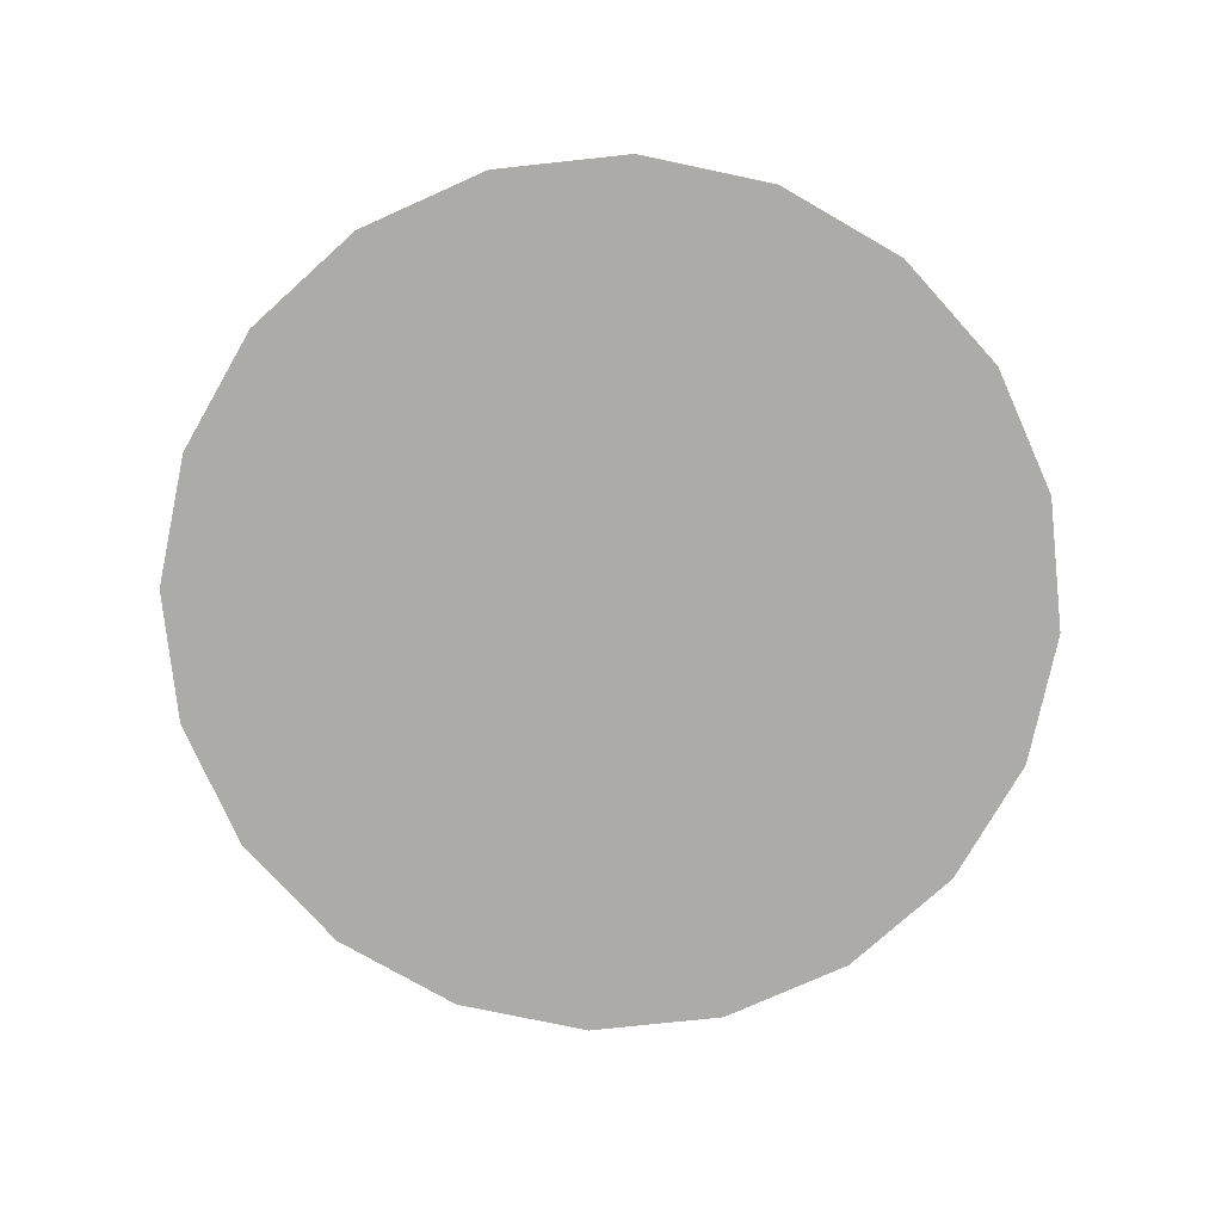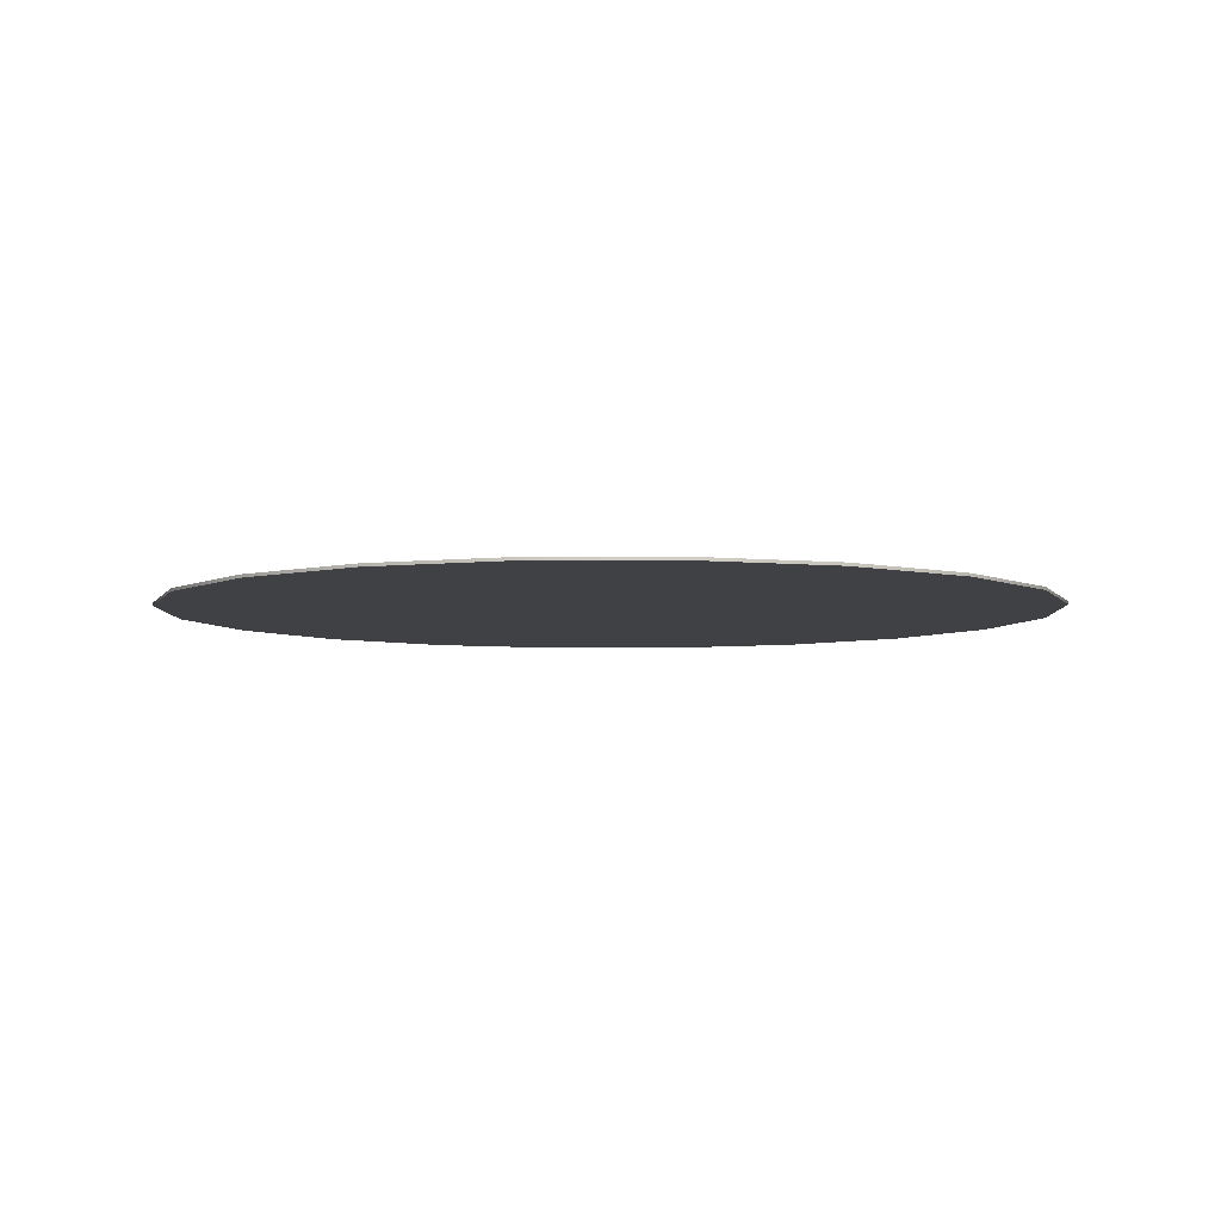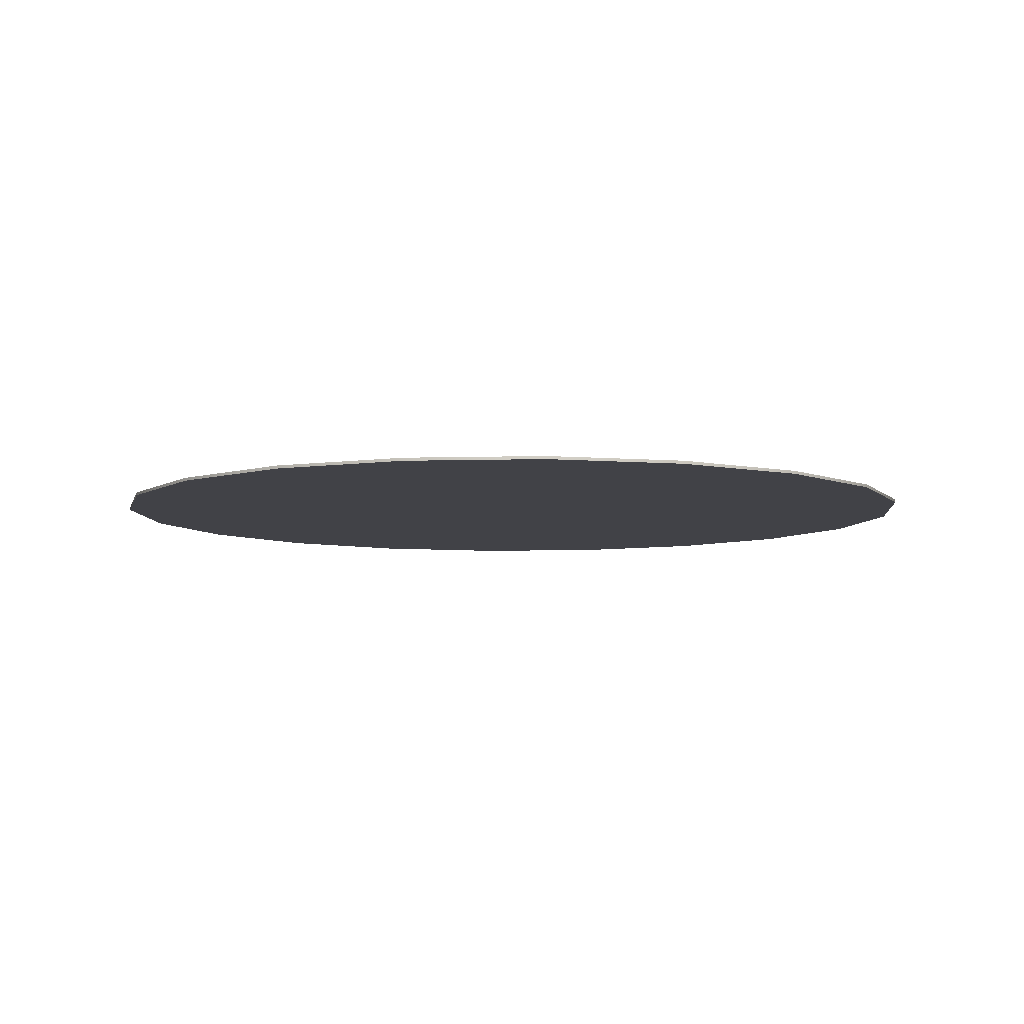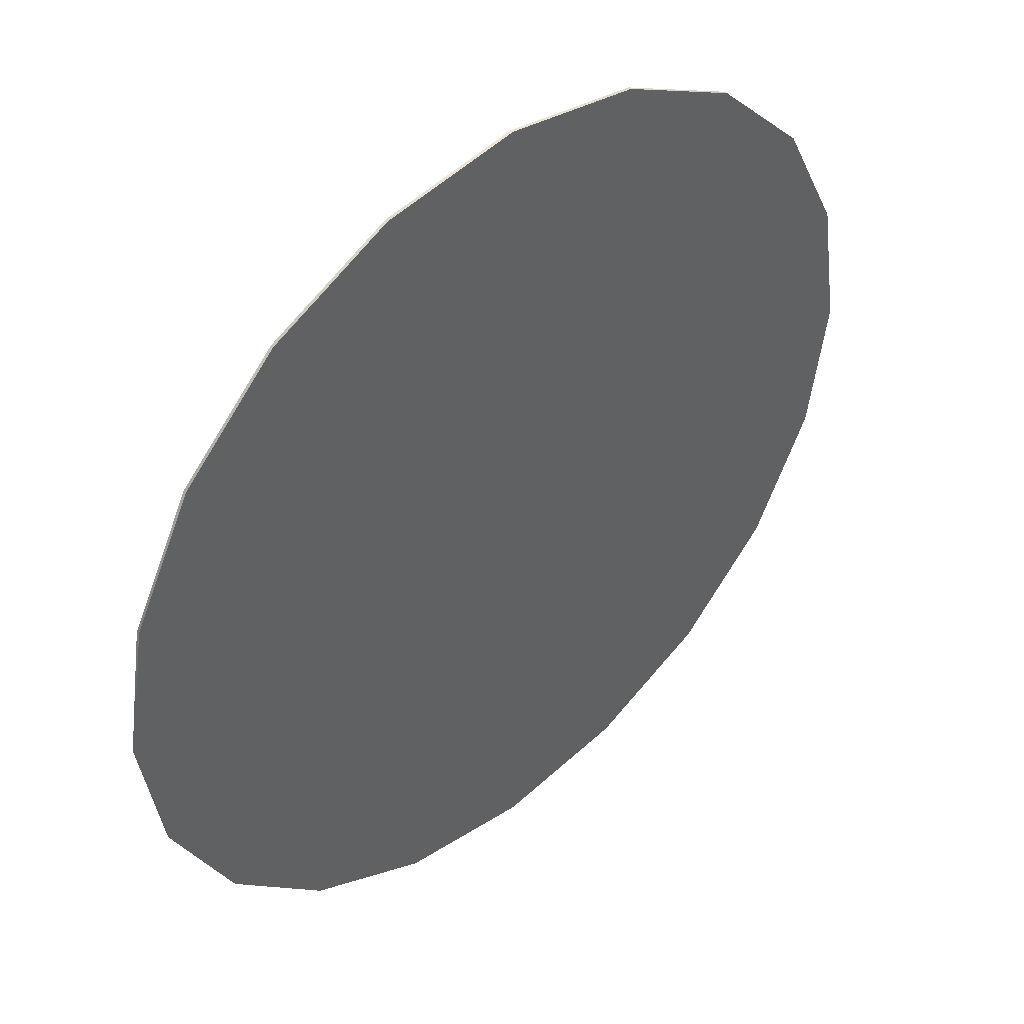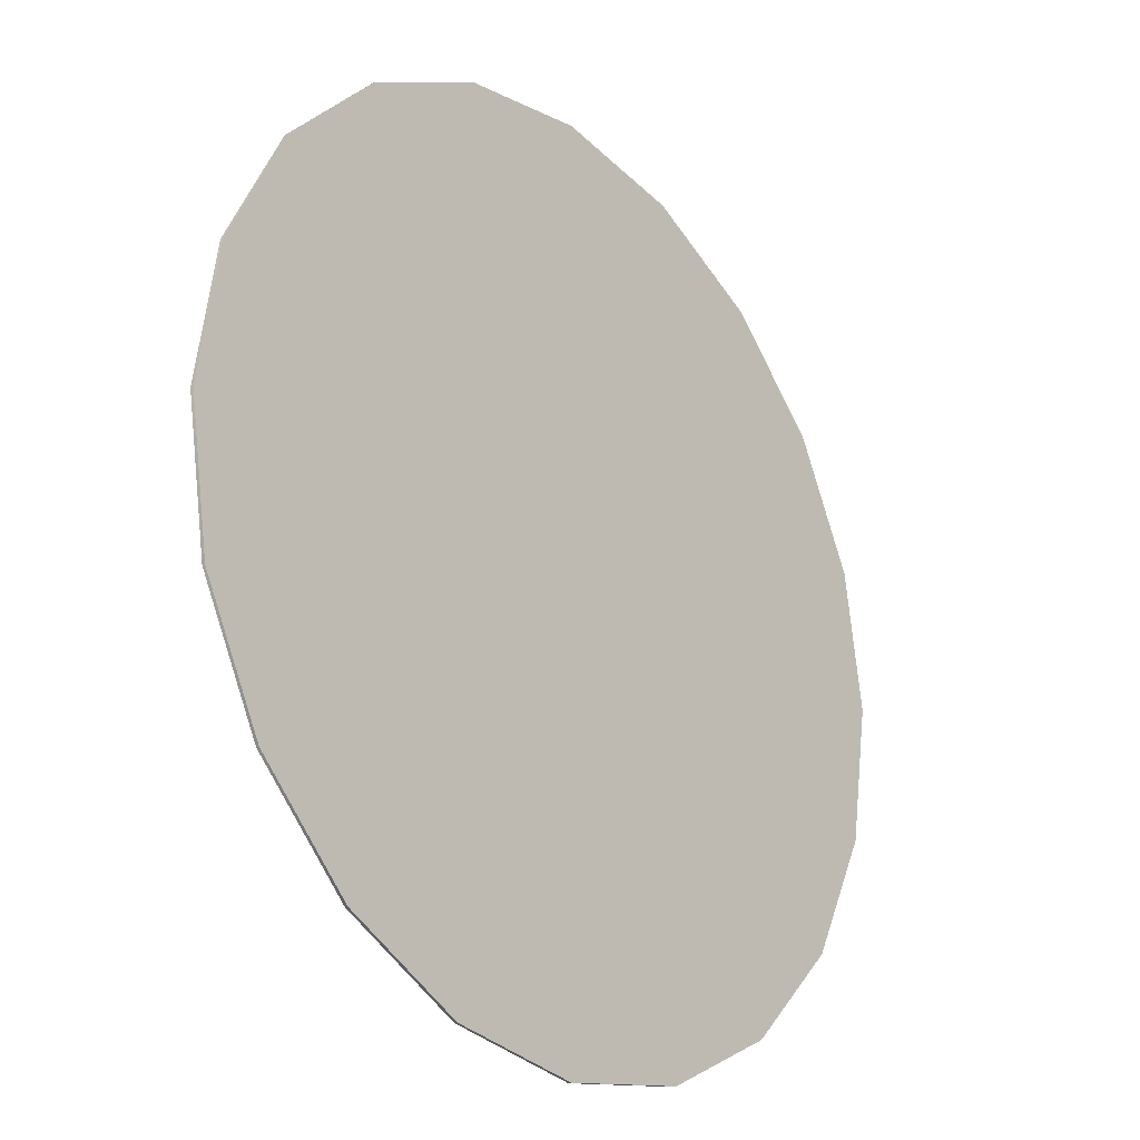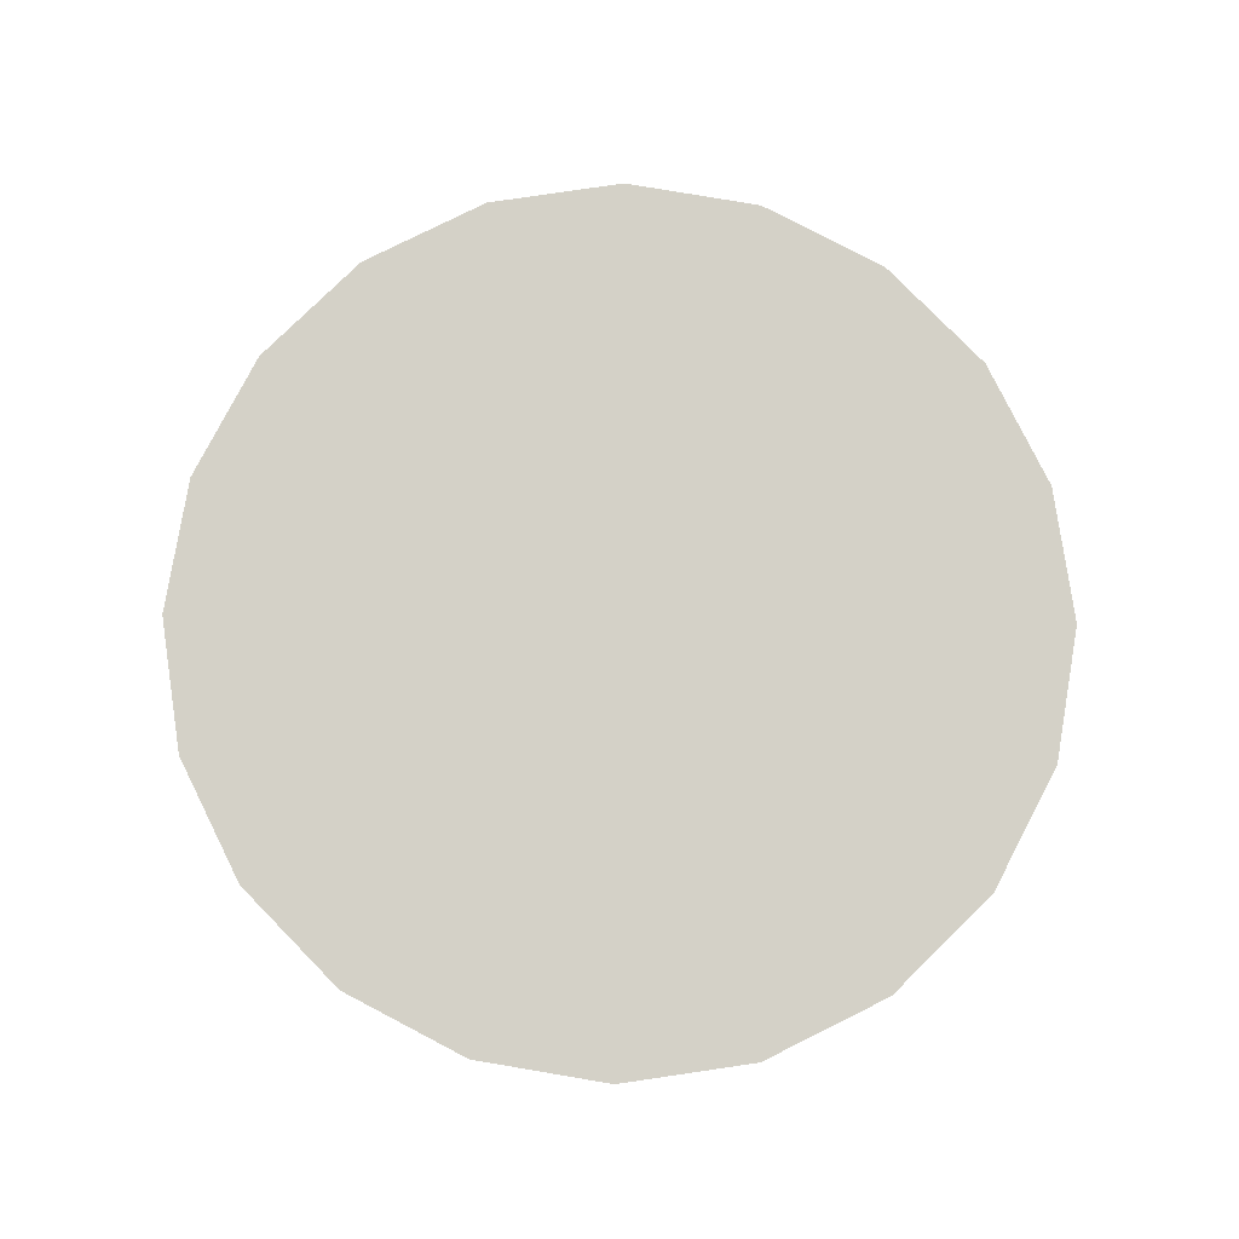
<metadata>
{"format":"obj","ext":"obj","renderer":"f3d","projection":"perspective","resolution":1024,"background":"white","views":[{"elev":-76.2,"azim":105.1,"up":"+Y"},{"elev":-5.5,"azim":-80.1,"up":"+Y"},{"elev":-6.8,"azim":-76.2,"up":"+Y"},{"elev":44.5,"azim":137.8,"up":"+Z"},{"elev":-23.4,"azim":-50.6,"up":"+Z"},{"elev":79.8,"azim":162.6,"up":"+Y"}]}
</metadata>
<code>
g default
v 11.39 0 -3.701
v 9.688 0 -7.039
v 7.039 0 -9.688
v 3.701 0 -11.39
v -0 0 -11.98
v -3.701 0 -11.39
v -7.039 0 -9.688
v -9.688 0 -7.039
v -11.39 0 -3.701
v -11.98 0 0
v -11.39 0 3.701
v -9.688 0 7.039
v -7.039 0 9.688
v -3.701 0 11.39
v -0 0 11.98
v 3.701 0 11.39
v 7.039 0 9.688
v 9.688 0 7.039
v 11.39 0 3.701
v 11.98 0 0
v 11.39 0.08182 -3.701
v 9.688 0.08182 -7.039
v 7.039 0.08182 -9.688
v 3.701 0.08182 -11.39
v 0 0.08182 -11.98
v -3.701 0.08182 -11.39
v -7.039 0.08182 -9.688
v -9.688 0.08182 -7.039
v -11.39 0.08182 -3.701
v -11.98 0.08182 0
v -11.39 0.08182 3.701
v -9.688 0.08182 7.039
v -7.039 0.08182 9.688
v -3.701 0.08182 11.39
v -0 0.08182 11.98
v 3.701 0.08182 11.39
v 7.039 0.08182 9.688
v 9.688 0.08182 7.039
v 11.39 0.08182 3.701
v 11.98 0.08182 0
v -0 0 0
v 0 0.08182 0
g pCylinder1
f 1 2 22 21
f 2 3 23 22
f 3 4 24 23
f 4 5 25 24
f 5 6 26 25
f 6 7 27 26
f 7 8 28 27
f 8 9 29 28
f 9 10 30 29
f 10 11 31 30
f 11 12 32 31
f 12 13 33 32
f 13 14 34 33
f 14 15 35 34
f 15 16 36 35
f 16 17 37 36
f 17 18 38 37
f 18 19 39 38
f 19 20 40 39
f 20 1 21 40
f 2 1 41
f 3 2 41
f 4 3 41
f 5 4 41
f 6 5 41
f 7 6 41
f 8 7 41
f 9 8 41
f 10 9 41
f 11 10 41
f 12 11 41
f 13 12 41
f 14 13 41
f 15 14 41
f 16 15 41
f 17 16 41
f 18 17 41
f 19 18 41
f 20 19 41
f 1 20 41
f 21 22 42
f 22 23 42
f 23 24 42
f 24 25 42
f 25 26 42
f 26 27 42
f 27 28 42
f 28 29 42
f 29 30 42
f 30 31 42
f 31 32 42
f 32 33 42
f 33 34 42
f 34 35 42
f 35 36 42
f 36 37 42
f 37 38 42
f 38 39 42
f 39 40 42
f 40 21 42

</code>
